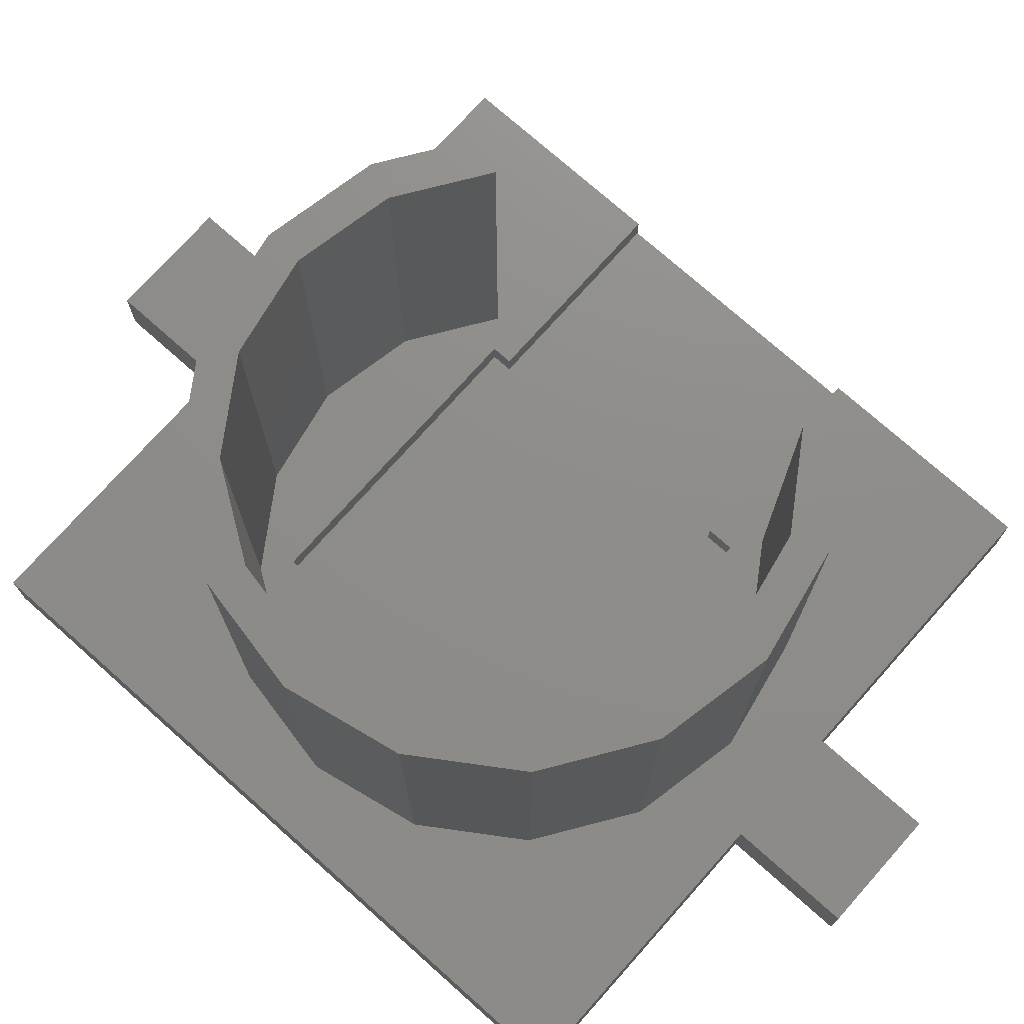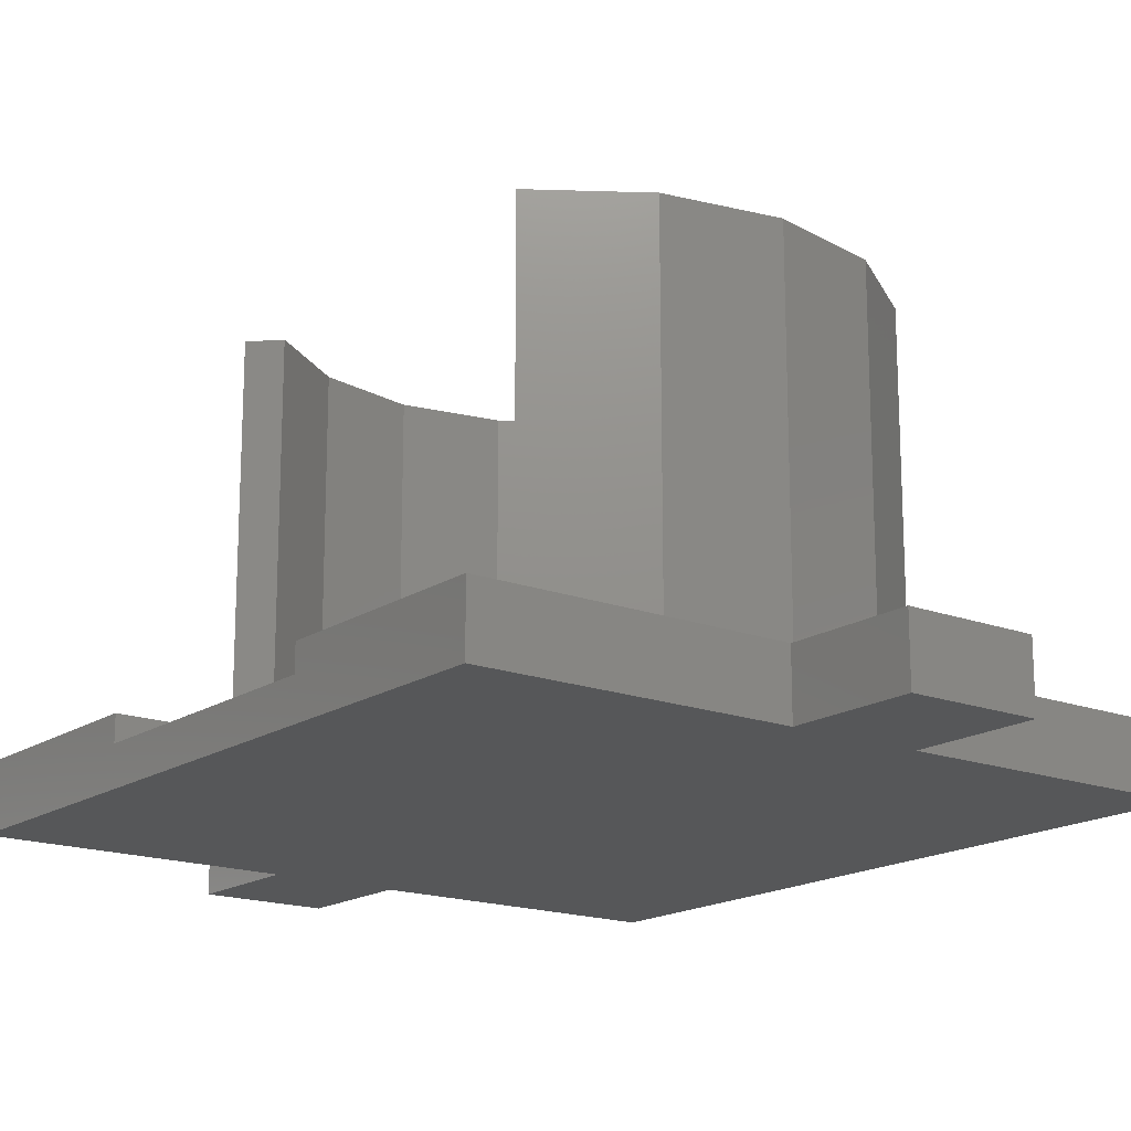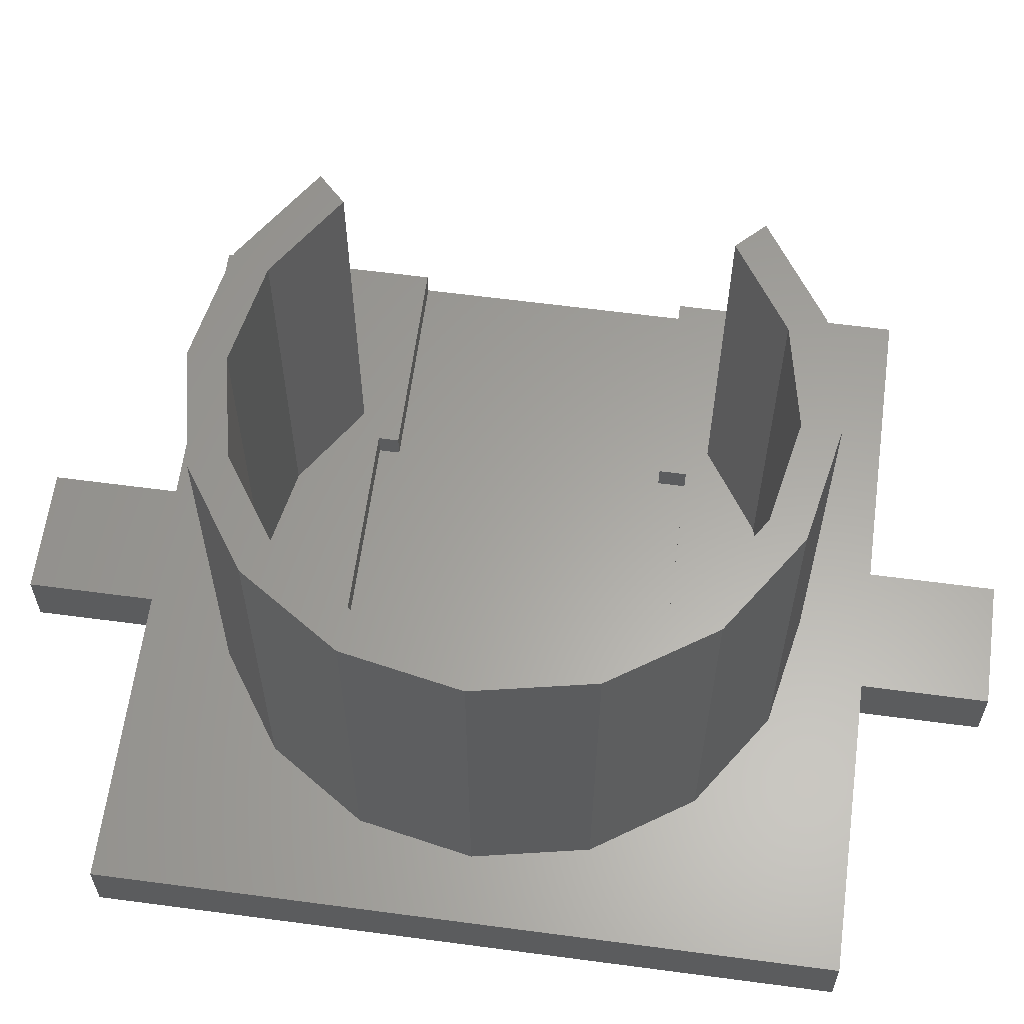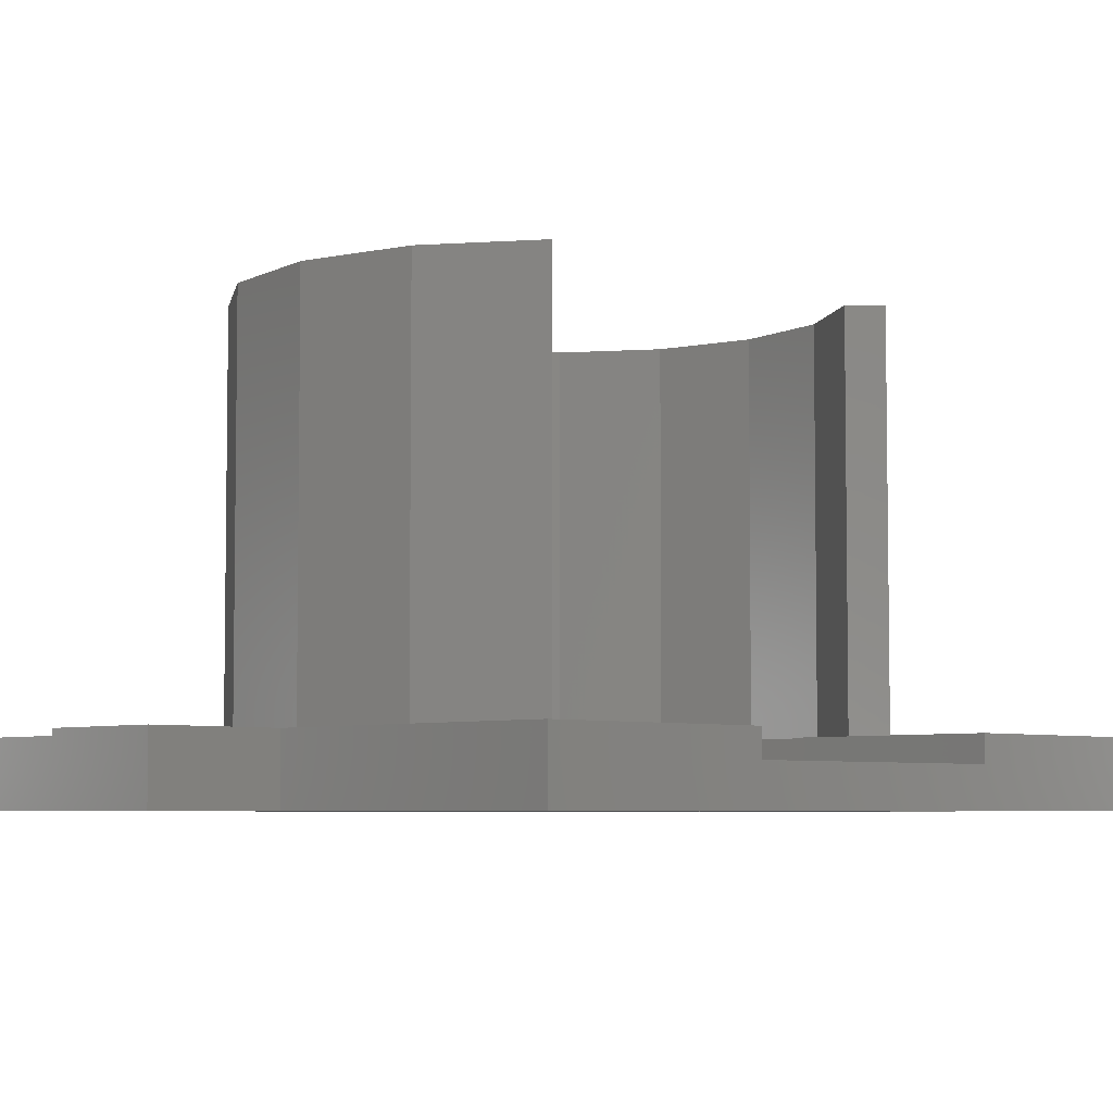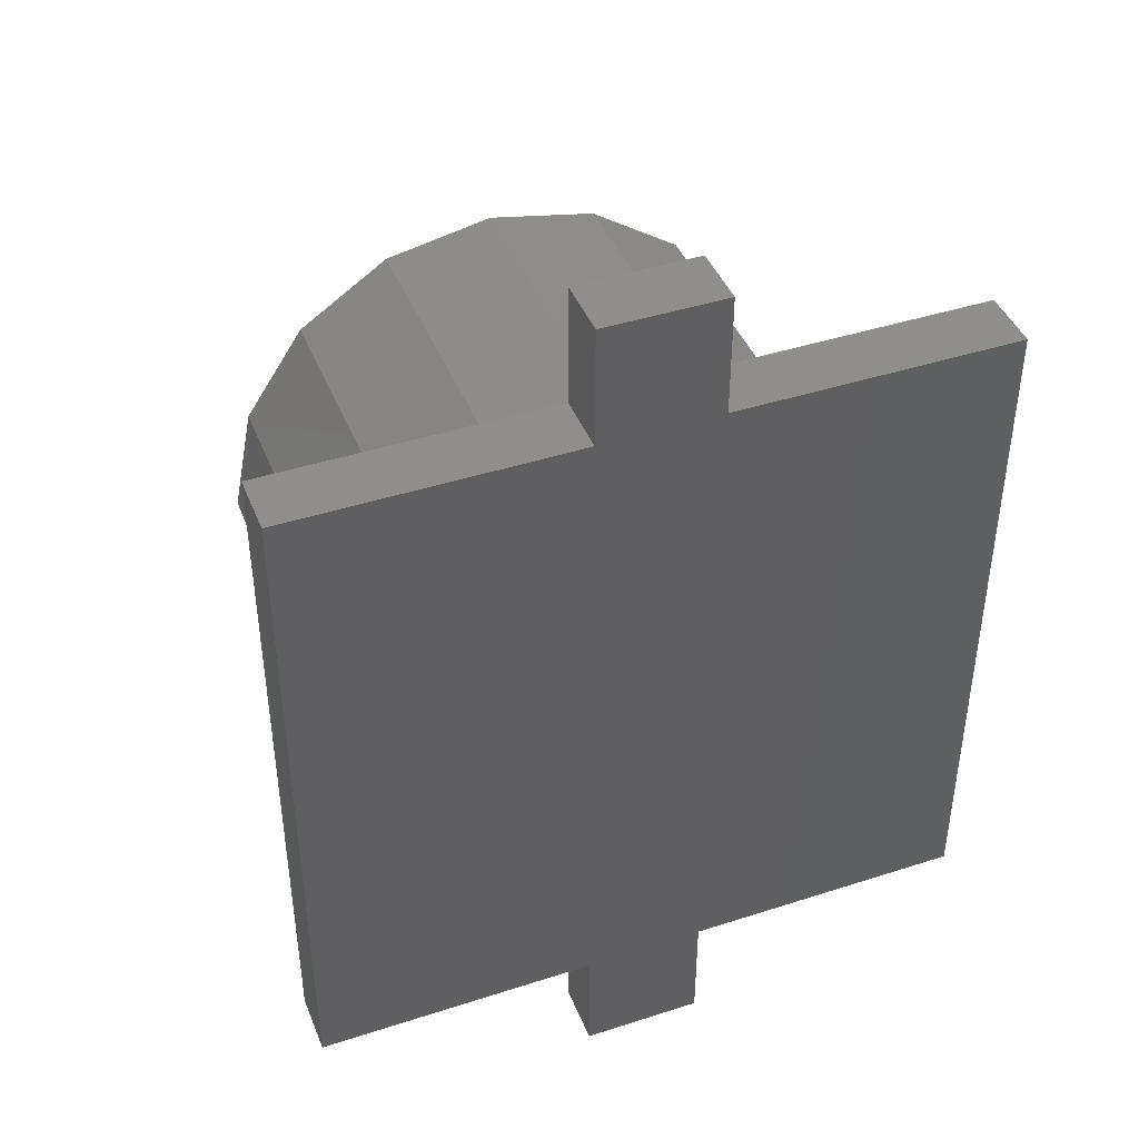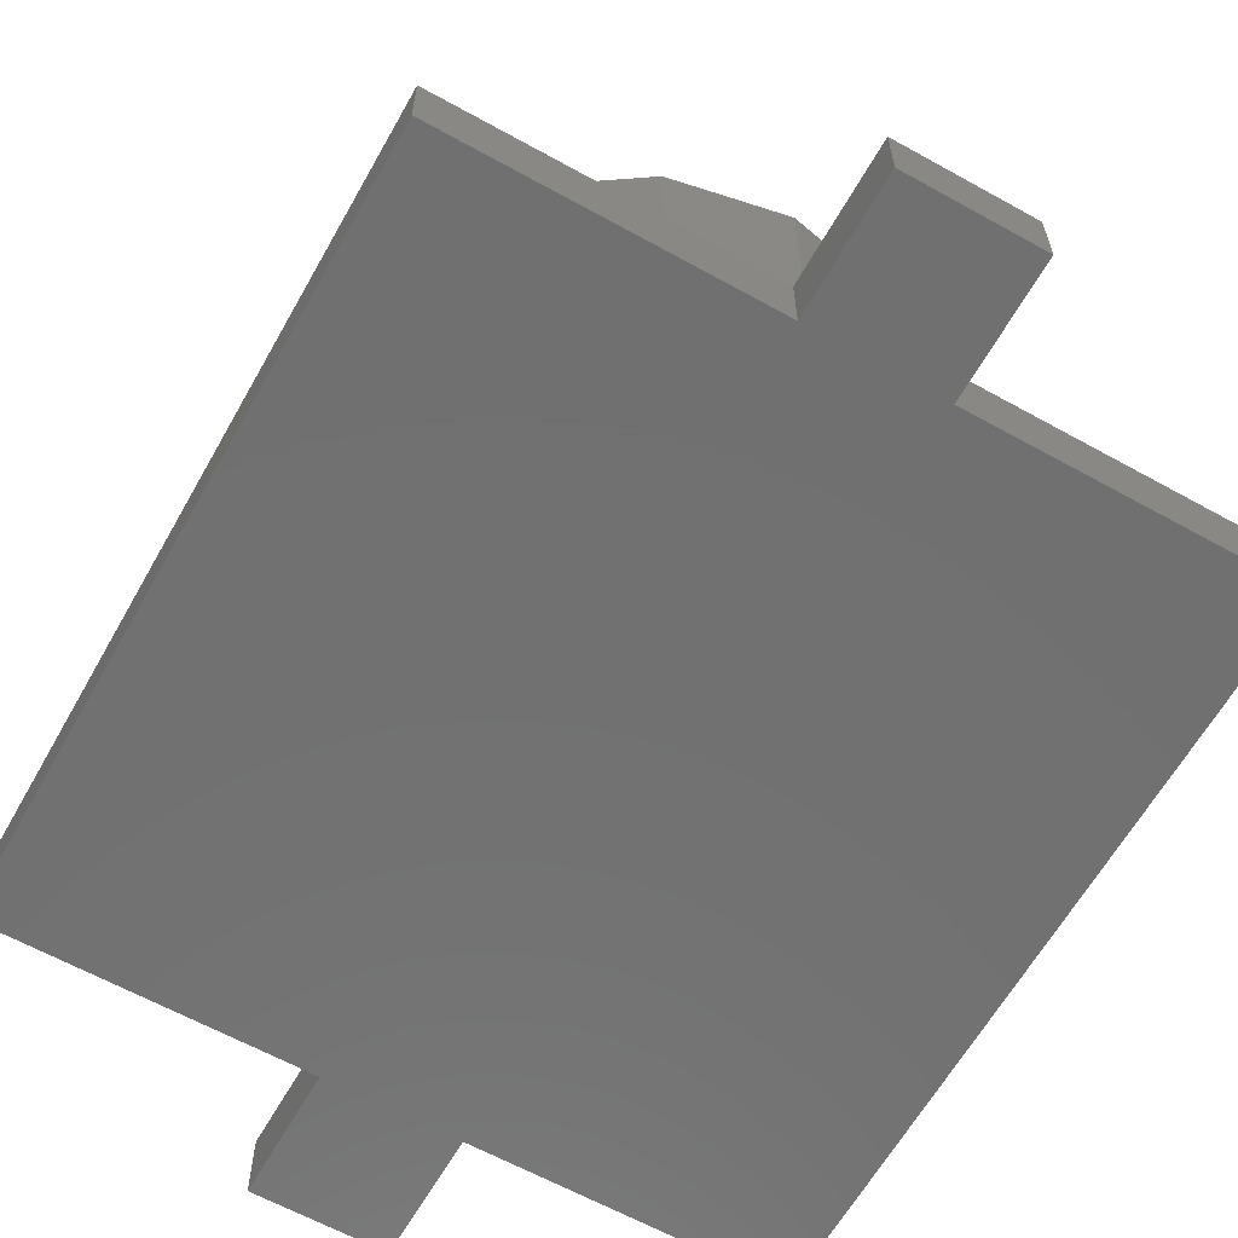
<metadata>
{"format":"stl","ext":"stl","renderer":"f3d","projection":"perspective","resolution":1024,"background":"white","views":[{"elev":74.2,"azim":131.7,"up":"+Z"},{"elev":-17.1,"azim":-37.3,"up":"+Z"},{"elev":61.7,"azim":97.7,"up":"+Z"},{"elev":-5.2,"azim":-134.3,"up":"+Z"},{"elev":42.8,"azim":159.0,"up":"+Y"},{"elev":-62.7,"azim":150.6,"up":"+Z"}]}
</metadata>
<code>
# stl→obj: 92 verts, 180 faces
v 117.8 106.7 35
v 125.2 101.7 5
v 117.8 106.7 5
v 125.2 101.7 35
v 92.93 101.7 35
v 100.3 106.7 5
v 92.93 101.7 5
v 100.3 106.7 35
v 131.9 85.57 5
v 130.2 76.83 35
v 130.2 76.83 5
v 131.9 85.57 35
v 94.95 71.43 35
v 92.93 69.41 5
v 92.93 69.41 35
v 94.95 71.43 5
v 100.3 64.46 5
v 100.3 64.46 35
v 125.2 69.41 35
v 125.2 69.41 5
v 130.2 94.31 35
v 130.2 94.31 5
v 101.4 67.09 35
v 109.1 62.72 35
v 109.1 65.57 35
v 117.8 64.46 35
v 116.7 67.09 35
v 123.2 71.43 35
v 127.6 77.92 35
v 129.1 85.57 35
v 94.95 99.71 35
v 101.4 104 35
v 109.1 108.4 35
v 109.1 105.6 35
v 116.7 104 35
v 123.2 99.71 35
v 127.6 93.22 35
v 109.1 108.4 5
v 94.95 99.71 5
v 101.4 104 5
v 109.1 62.72 5
v 117.8 64.46 5
v 101.4 67.09 5
v 137.1 113.6 0
v 114 57.52 0
v 114 113.6 0
v 137.1 57.52 0
v 114 123.4 0
v 104.2 113.6 0
v 104.2 123.4 0
v 104.2 57.52 0
v 104.2 47.72 0
v 114 47.72 0
v 81.04 57.52 0
v 81.04 113.6 0
v 109.1 65.57 5
v 123.2 71.43 5
v 116.7 67.09 5
v 81.04 96.03 5
v 97.09 96.03 3
v 81.04 96.03 3
v 97.09 96.03 5
v 121.1 98.17 3
v 121.1 72.97 5
v 121.1 72.97 3
v 121.1 98.17 5
v 97.09 72.97 3
v 97.09 72.97 5
v 127.6 77.92 5
v 129.1 85.57 5
v 97.09 98.17 3
v 97.09 74.58 3
v 81.04 74.58 3
v 97.09 74.58 5
v 81.04 74.58 5
v 97.09 98.17 5
v 109.1 105.6 5
v 116.7 104 5
v 123.2 99.71 5
v 127.6 93.22 5
v 81.04 113.6 5
v 104.2 113.6 5
v 104.2 123.4 5
v 114 123.4 5
v 114 47.72 5
v 104.2 57.52 5
v 104.2 47.72 5
v 114 57.52 5
v 137.1 57.52 5
v 114 113.6 5
v 137.1 113.6 5
v 81.04 57.52 5
f 1 2 3
f 2 1 4
f 5 6 7
f 6 5 8
f 9 10 11
f 10 9 12
f 13 14 15
f 14 13 16
f 17 15 14
f 15 17 18
f 11 19 20
f 19 11 10
f 2 21 22
f 21 2 4
f 18 13 15
f 13 18 23
f 23 18 24
f 23 24 25
f 25 24 26
f 25 26 27
f 27 26 28
f 28 26 19
f 28 19 29
f 29 19 10
f 29 10 30
f 31 8 5
f 8 31 32
f 8 32 33
f 33 32 34
f 33 34 35
f 33 35 1
f 1 35 36
f 1 36 4
f 4 36 37
f 4 37 21
f 21 37 30
f 21 30 10
f 21 10 12
f 8 38 6
f 38 8 33
f 33 3 38
f 3 33 1
f 31 7 39
f 7 31 5
f 32 39 40
f 39 32 31
f 24 17 41
f 17 24 18
f 19 42 20
f 42 19 26
f 26 41 42
f 41 26 24
f 22 12 9
f 12 22 21
f 13 43 16
f 43 13 23
f 44 45 46
f 45 44 47
f 48 49 50
f 49 48 51
f 51 48 52
f 52 48 53
f 53 48 46
f 53 46 45
f 49 54 55
f 54 49 51
f 23 56 43
f 56 23 25
f 27 57 58
f 57 27 28
f 59 60 61
f 60 59 62
f 63 64 65
f 64 63 66
f 64 67 65
f 67 64 68
f 30 69 29
f 69 30 70
f 25 58 56
f 58 25 27
f 63 60 71
f 60 63 72
f 72 63 67
f 67 63 65
f 60 73 61
f 73 60 72
f 74 73 72
f 73 74 75
f 76 60 62
f 60 76 71
f 74 67 68
f 67 74 72
f 29 57 28
f 57 29 69
f 76 63 71
f 63 76 66
f 34 40 77
f 40 34 32
f 35 77 78
f 77 35 34
f 36 78 79
f 78 36 35
f 36 80 37
f 80 36 79
f 37 70 30
f 70 37 80
f 81 49 55
f 49 81 82
f 83 48 50
f 48 83 84
f 83 49 82
f 49 83 50
f 43 68 16
f 68 43 64
f 64 43 56
f 64 56 58
f 64 58 57
f 64 57 66
f 62 81 59
f 81 62 7
f 7 62 39
f 39 62 76
f 39 76 40
f 40 76 66
f 40 66 77
f 77 66 78
f 78 66 79
f 79 66 57
f 79 57 69
f 79 69 80
f 80 69 70
f 14 74 75
f 74 14 16
f 74 16 68
f 85 86 87
f 86 85 41
f 41 85 88
f 41 88 42
f 42 88 89
f 42 89 20
f 20 89 11
f 11 89 9
f 3 90 38
f 90 3 91
f 91 3 2
f 91 2 22
f 91 22 9
f 91 9 89
f 7 82 81
f 82 7 6
f 82 6 38
f 82 38 83
f 83 38 84
f 84 38 90
f 86 75 92
f 75 86 14
f 14 86 17
f 17 86 41
f 48 90 46
f 90 48 84
f 45 85 53
f 85 45 88
f 85 52 53
f 52 85 87
f 86 54 51
f 54 86 92
f 86 52 87
f 52 86 51
f 81 61 59
f 75 54 92
f 54 75 73
f 54 73 55
f 55 73 61
f 55 61 81
f 90 44 46
f 44 90 91
f 89 45 47
f 45 89 88
f 44 89 47
f 89 44 91

</code>
